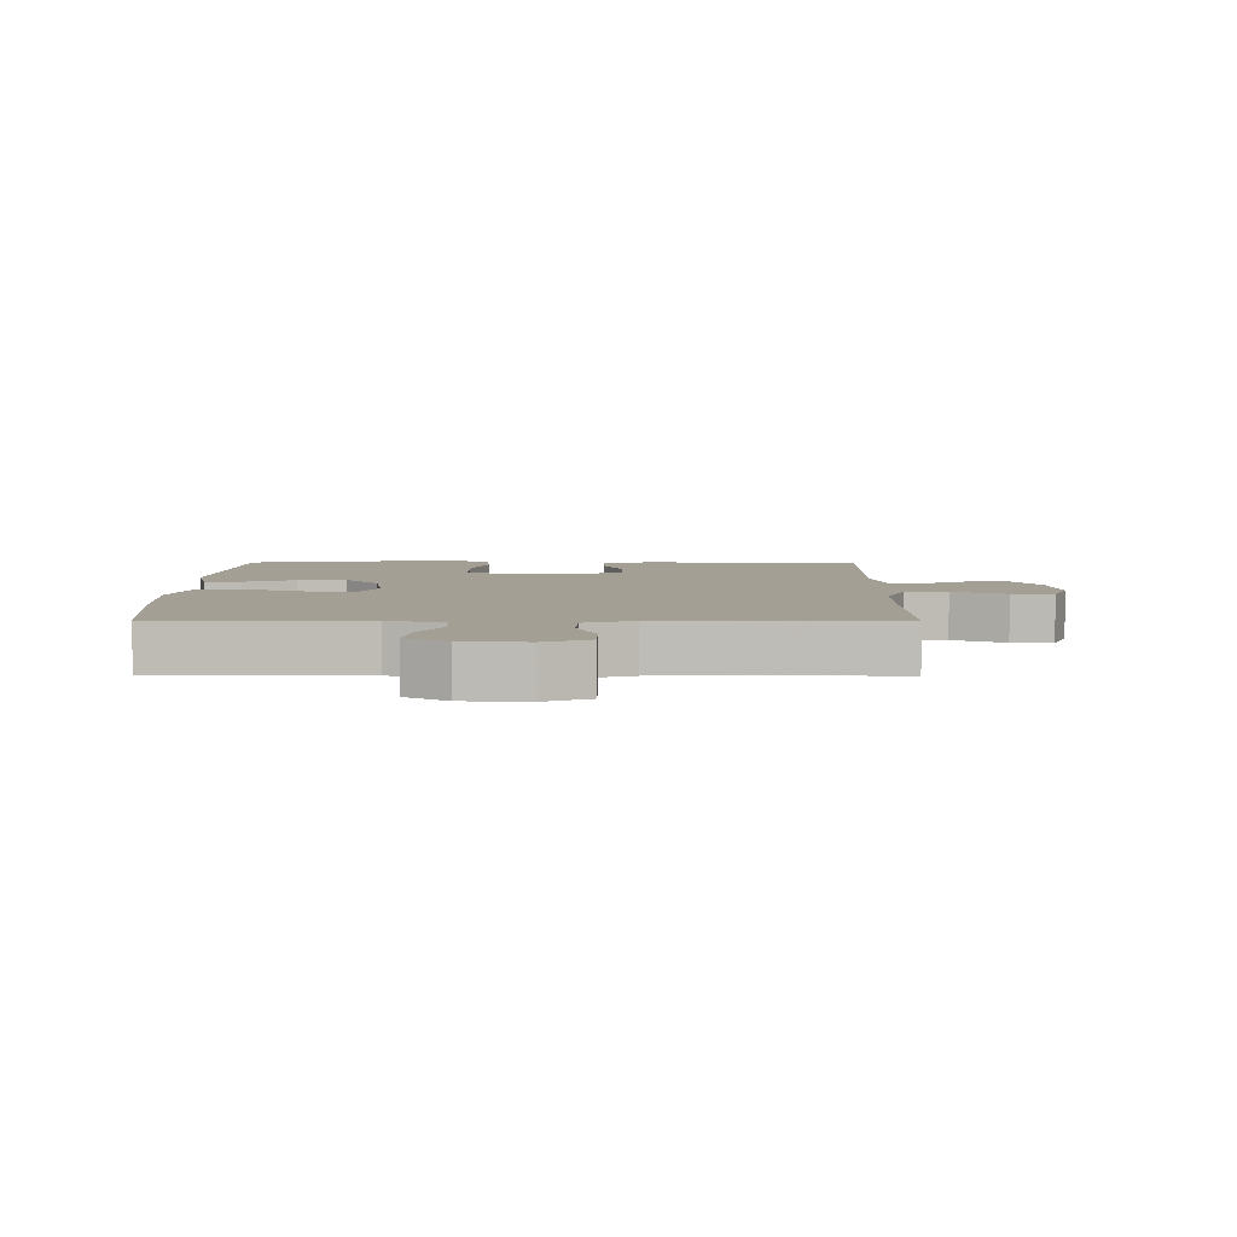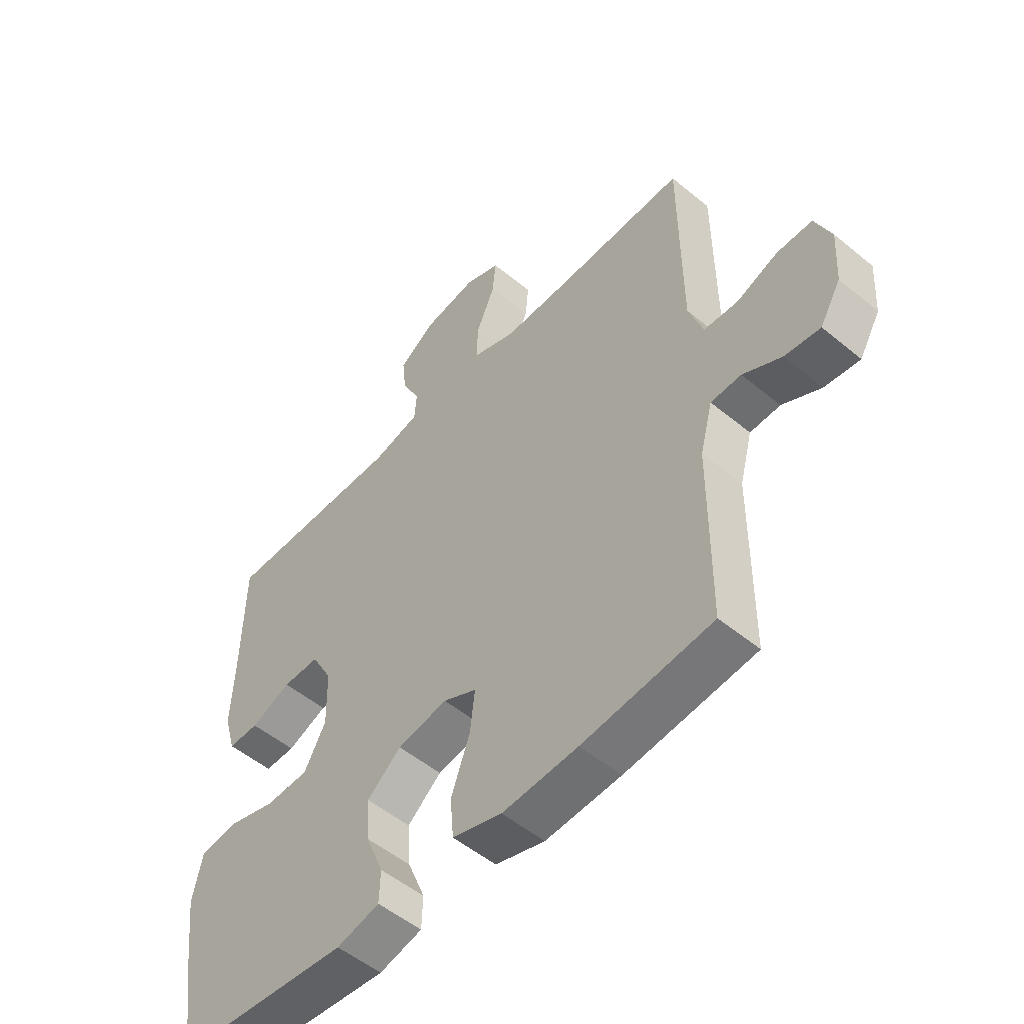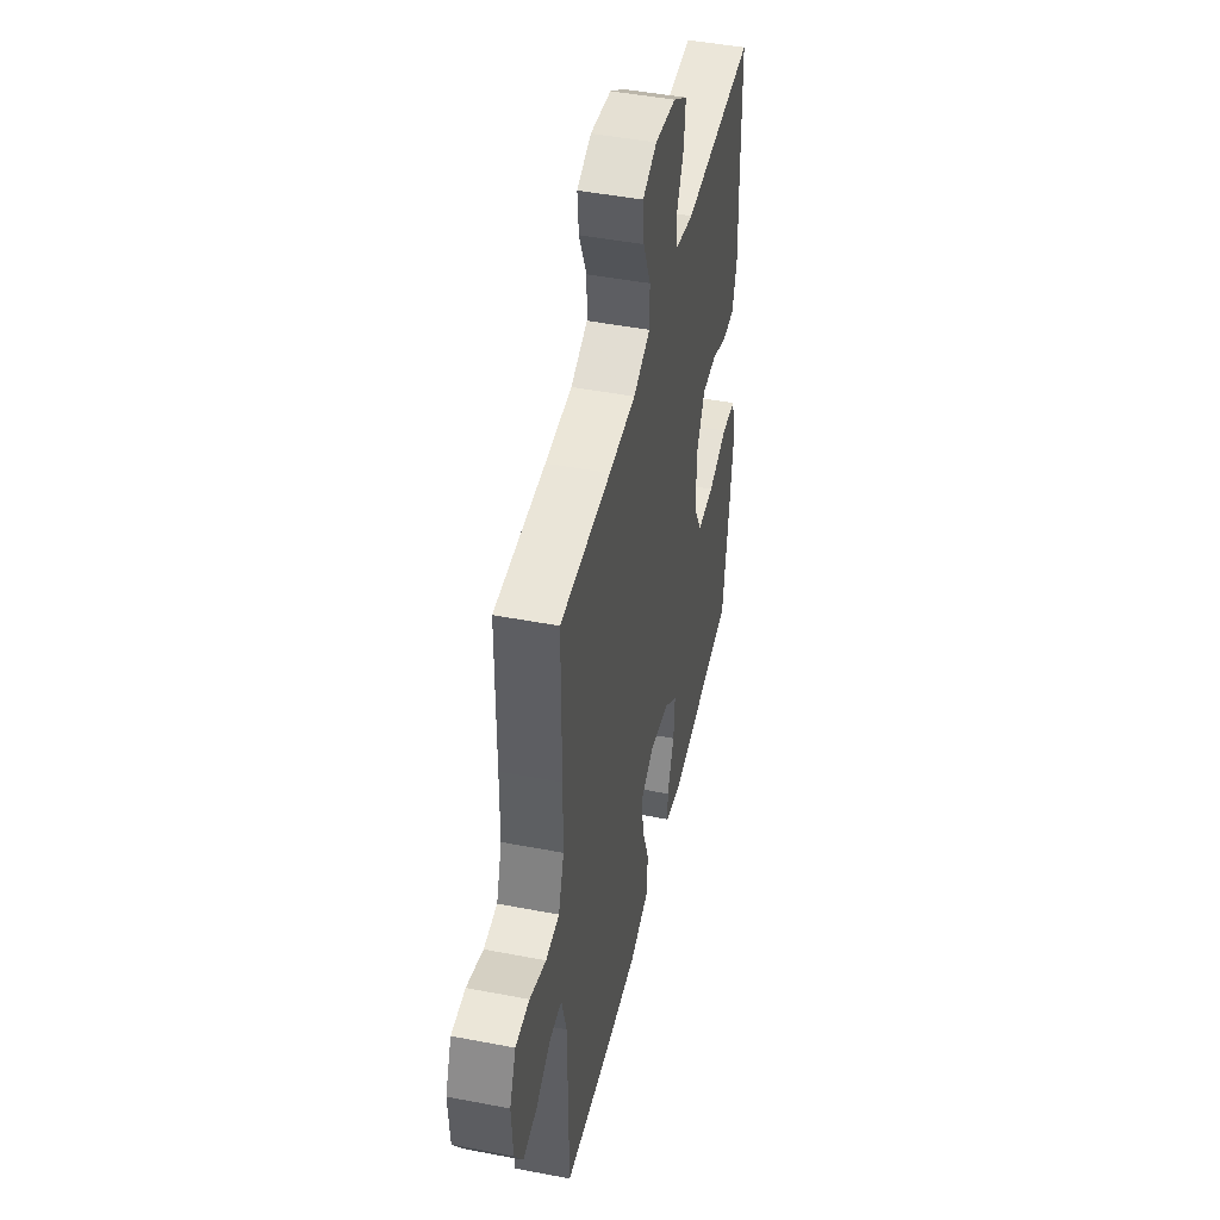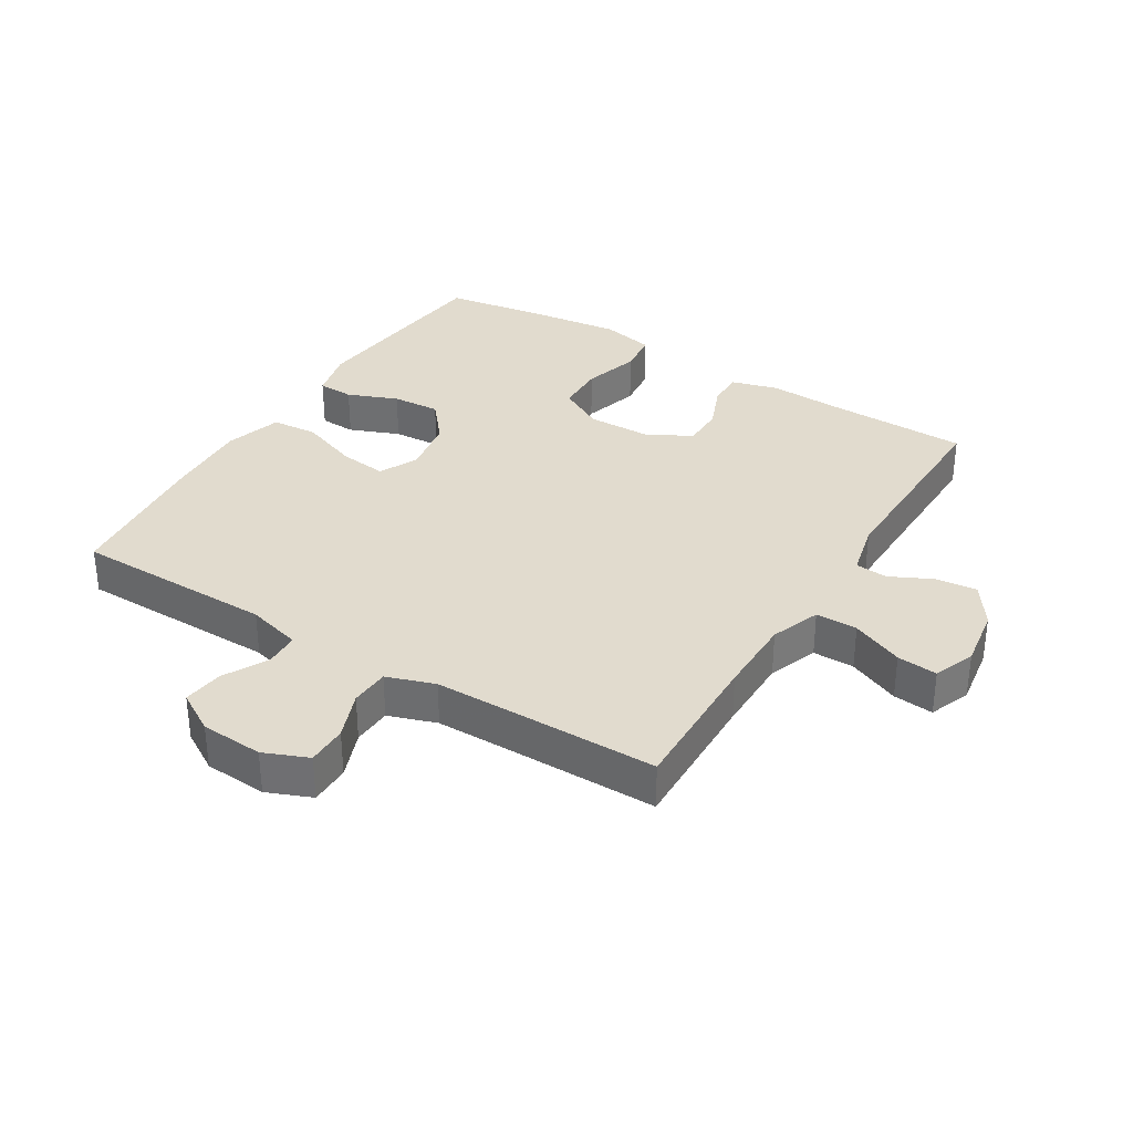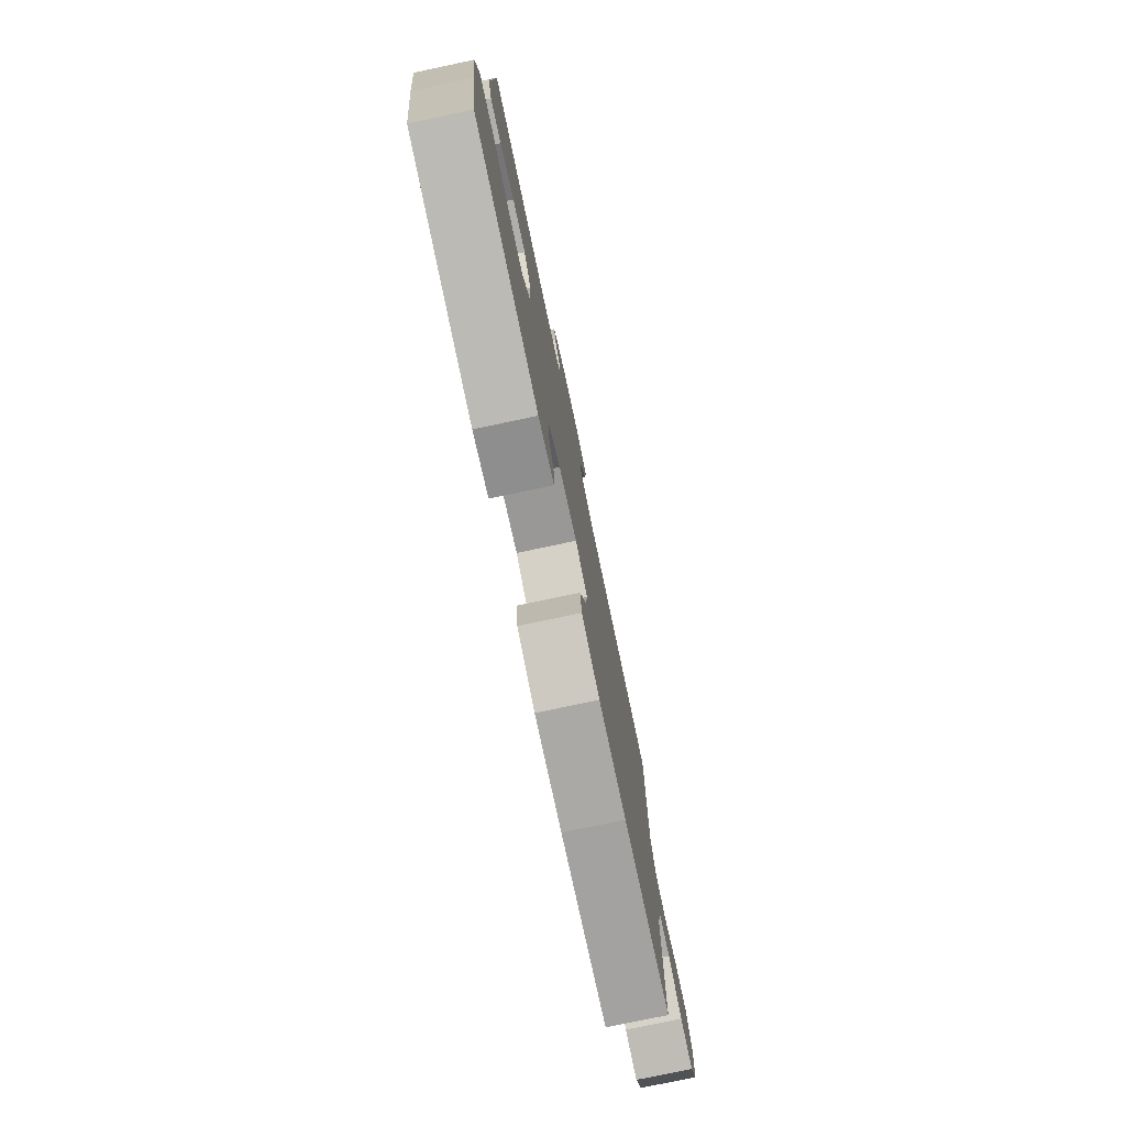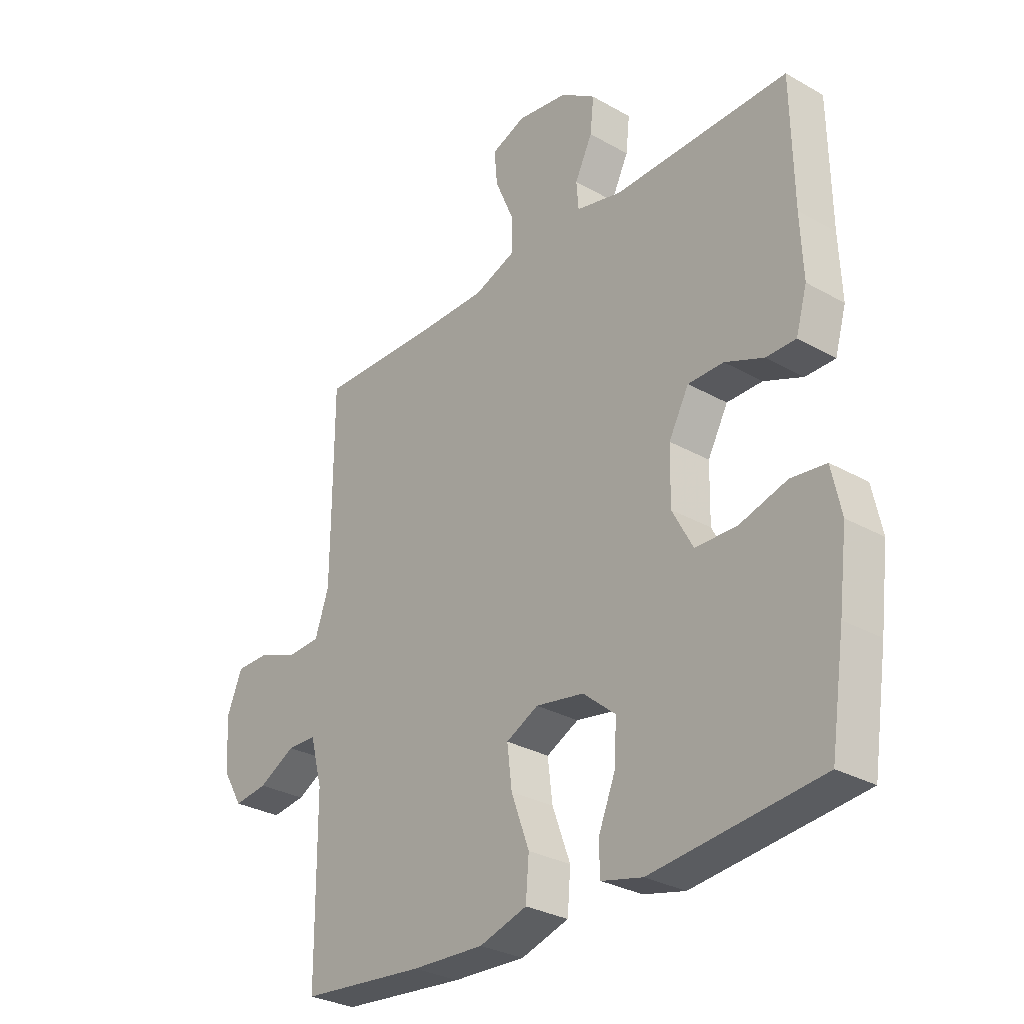
<metadata>
{"format":"obj","ext":"obj","renderer":"f3d","projection":"perspective","resolution":1024,"background":"white","views":[{"elev":5.5,"azim":-89.6,"up":"+Y"},{"elev":-52.6,"azim":-131.6,"up":"+Z"},{"elev":46.3,"azim":-77.6,"up":"+Z"},{"elev":33.9,"azim":-58.3,"up":"+Y"},{"elev":-78.2,"azim":101.9,"up":"+Z"},{"elev":-29.9,"azim":50.3,"up":"+Z"}]}
</metadata>
<code>
v 0.5 0.07 0.5
v 0.504 0.07 0.273
v 0.509 0.07 0.159
v 0.488 0.07 0.086
v 0.432 0.07 0.086
v 0.359 0.07 0.116
v 0.292 0.07 0.116
v 0.254 0.07 0.046
v 0.252 0.07 -0.055
v 0.291 0.07 -0.127
v 0.369 0.07 -0.129
v 0.459 0.07 -0.103
v 0.525 0.07 -0.111
v 0.543 0.07 -0.195
v 0.527 0.07 -0.323
v 0.5 0.07 -0.5
v 0.182 0.07 -0.532
v 0.104 0.07 -0.513
v 0.102 0.07 -0.456
v 0.134 0.07 -0.377
v 0.139 0.07 -0.301
v 0.077 0.07 -0.249
v -0.014 0.07 -0.233
v -0.075 0.07 -0.263
v -0.066 0.07 -0.338
v -0.032 0.07 -0.431
v -0.038 0.07 -0.504
v -0.128 0.07 -0.531
v -0.265 0.07 -0.524
v -0.5 0.07 -0.5
v -0.502 0.07 -0.183
v -0.525 0.07 -0.097
v -0.58 0.07 -0.095
v -0.65 0.07 -0.132
v -0.714 0.07 -0.14
v -0.752 0.07 -0.076
v -0.758 0.07 0.023
v -0.729 0.07 0.093
v -0.665 0.07 0.093
v -0.59 0.07 0.064
v -0.528 0.07 0.067
v -0.502 0.07 0.143
v -0.501 0.07 0.26
v -0.5 0.07 0.5
v -0.267 0.07 0.494
v -0.144 0.07 0.494
v -0.066 0.07 0.523
v -0.066 0.07 0.589
v -0.101 0.07 0.671
v -0.107 0.07 0.735
v -0.042 0.07 0.76
v 0.054 0.07 0.745
v 0.12 0.07 0.7
v 0.113 0.07 0.635
v 0.08 0.07 0.568
v 0.084 0.07 0.517
v 0.17 0.07 0.496
v 0.5 0 0.5
v 0.504 0 0.273
v 0.509 0 0.159
v 0.488 0 0.086
v 0.432 0 0.086
v 0.359 0 0.116
v 0.292 0 0.116
v 0.254 0 0.046
v 0.252 0 -0.055
v 0.291 0 -0.127
v 0.369 0 -0.129
v 0.459 0 -0.103
v 0.525 0 -0.111
v 0.543 0 -0.195
v 0.527 0 -0.323
v 0.5 0 -0.5
v 0.182 0 -0.532
v 0.104 0 -0.513
v 0.102 0 -0.456
v 0.134 0 -0.377
v 0.139 0 -0.301
v 0.077 0 -0.249
v -0.014 0 -0.233
v -0.075 0 -0.263
v -0.066 0 -0.338
v -0.032 0 -0.431
v -0.038 0 -0.504
v -0.128 0 -0.531
v -0.265 0 -0.524
v -0.5 0 -0.5
v -0.502 0 -0.183
v -0.525 0 -0.097
v -0.58 0 -0.095
v -0.65 0 -0.132
v -0.714 0 -0.14
v -0.752 0 -0.076
v -0.758 0 0.023
v -0.729 0 0.093
v -0.665 0 0.093
v -0.59 0 0.064
v -0.528 0 0.067
v -0.502 0 0.143
v -0.501 0 0.26
v -0.5 0 0.5
v -0.267 0 0.494
v -0.144 0 0.494
v -0.066 0 0.523
v -0.066 0 0.589
v -0.101 0 0.671
v -0.107 0 0.735
v -0.042 0 0.76
v 0.054 0 0.745
v 0.12 0 0.7
v 0.113 0 0.635
v 0.08 0 0.568
v 0.084 0 0.517
v 0.17 0 0.496
f 53 54 55
f 52 53 55
f 51 52 55
f 50 51 55
f 49 50 55
f 48 49 55
f 47 48 55 56
f 46 47 56 57
f 43 44 45
f 42 43 45 46
f 41 42 46 57
f 38 39 40
f 37 38 40
f 36 37 40
f 35 36 40
f 34 35 40
f 33 34 40
f 32 33 40 41
f 57 1 2
f 41 57 2
f 32 41 2
f 31 32 2
f 29 30 31
f 28 29 31
f 27 28 31
f 26 27 31
f 25 26 31
f 18 19 20
f 17 18 20
f 16 17 20
f 15 16 20
f 14 15 20
f 13 14 20
f 12 13 20
f 11 12 20
f 10 11 20 21
f 9 10 21 22
f 4 5 6
f 3 4 6
f 2 3 6
f 2 6 7
f 31 2 7
f 24 25 31
f 31 7 8
f 24 31 8
f 23 24 8
f 8 9 22 23
f 112 111 110
f 112 110 109
f 112 109 108
f 112 108 107
f 112 107 106
f 112 106 105
f 113 112 105 104
f 114 113 104 103
f 102 101 100
f 103 102 100 99
f 114 103 99 98
f 97 96 95
f 97 95 94
f 97 94 93
f 97 93 92
f 97 92 91
f 97 91 90
f 98 97 90 89
f 59 58 114
f 59 114 98
f 59 98 89
f 59 89 88
f 88 87 86
f 88 86 85
f 88 85 84
f 88 84 83
f 88 83 82
f 77 76 75
f 77 75 74
f 77 74 73
f 77 73 72
f 77 72 71
f 77 71 70
f 77 70 69
f 77 69 68
f 78 77 68 67
f 79 78 67 66
f 63 62 61
f 63 61 60
f 63 60 59
f 64 63 59
f 64 59 88
f 88 82 81
f 65 64 88
f 65 88 81
f 65 81 80
f 80 79 66 65
f 1 58 59 2
f 2 59 60 3
f 3 60 61 4
f 4 61 62 5
f 5 62 63 6
f 6 63 64 7
f 7 64 65 8
f 8 65 66 9
f 9 66 67 10
f 10 67 68 11
f 11 68 69 12
f 12 69 70 13
f 13 70 71 14
f 14 71 72 15
f 15 72 73 16
f 16 73 74 17
f 17 74 75 18
f 18 75 76 19
f 19 76 77 20
f 20 77 78 21
f 21 78 79 22
f 22 79 80 23
f 23 80 81 24
f 24 81 82 25
f 25 82 83 26
f 26 83 84 27
f 27 84 85 28
f 28 85 86 29
f 29 86 87 30
f 30 87 88 31
f 31 88 89 32
f 32 89 90 33
f 33 90 91 34
f 34 91 92 35
f 35 92 93 36
f 36 93 94 37
f 37 94 95 38
f 38 95 96 39
f 39 96 97 40
f 40 97 98 41
f 41 98 99 42
f 42 99 100 43
f 43 100 101 44
f 44 101 102 45
f 45 102 103 46
f 46 103 104 47
f 47 104 105 48
f 48 105 106 49
f 49 106 107 50
f 50 107 108 51
f 51 108 109 52
f 52 109 110 53
f 53 110 111 54
f 54 111 112 55
f 55 112 113 56
f 56 113 114 57
f 57 114 58 1

</code>
